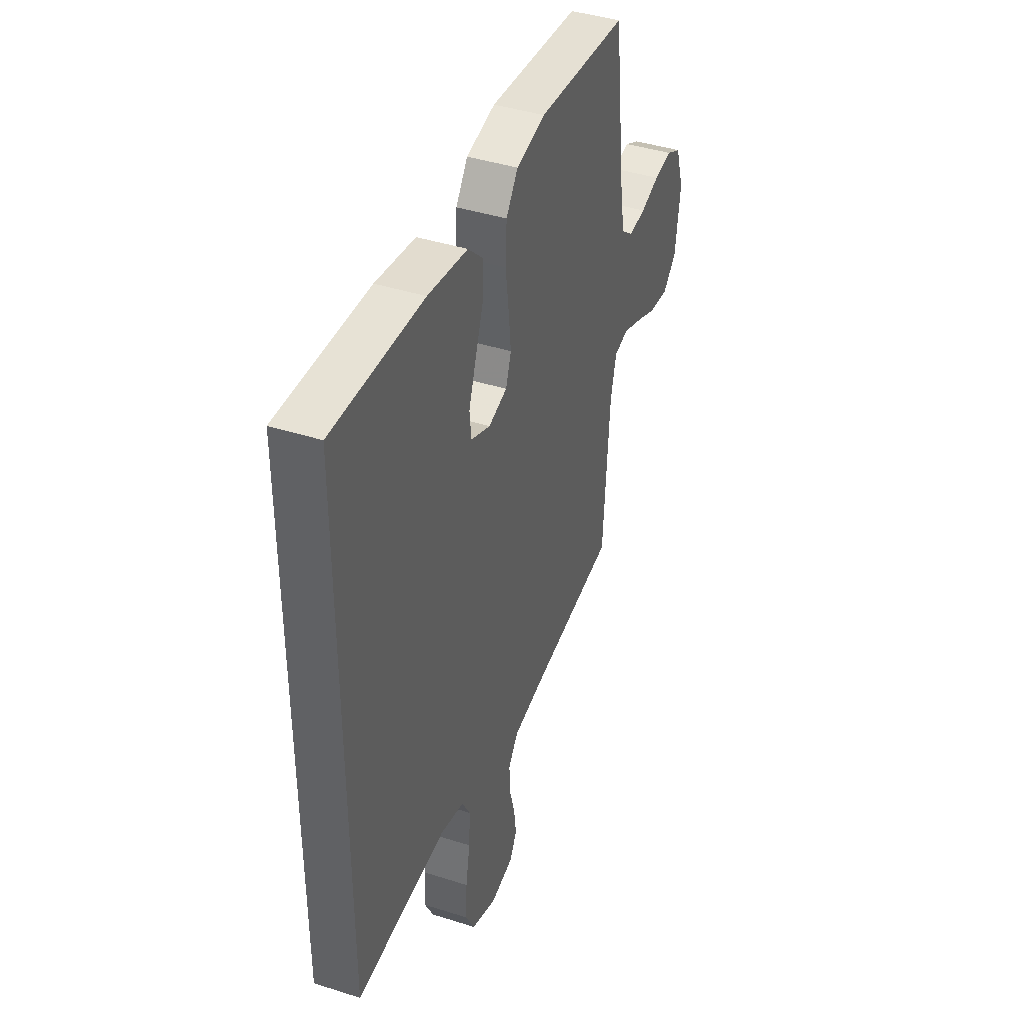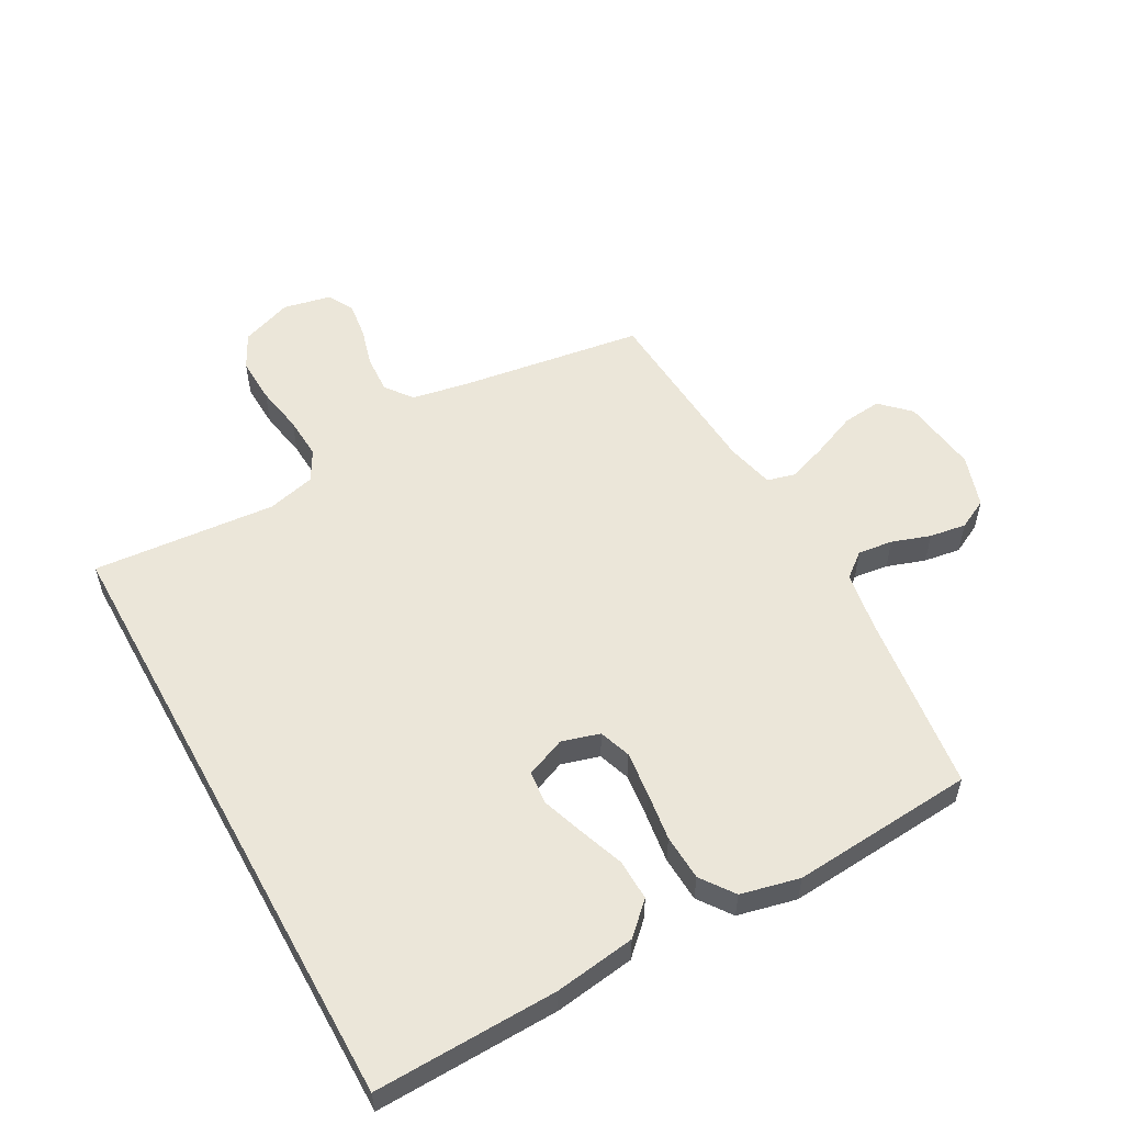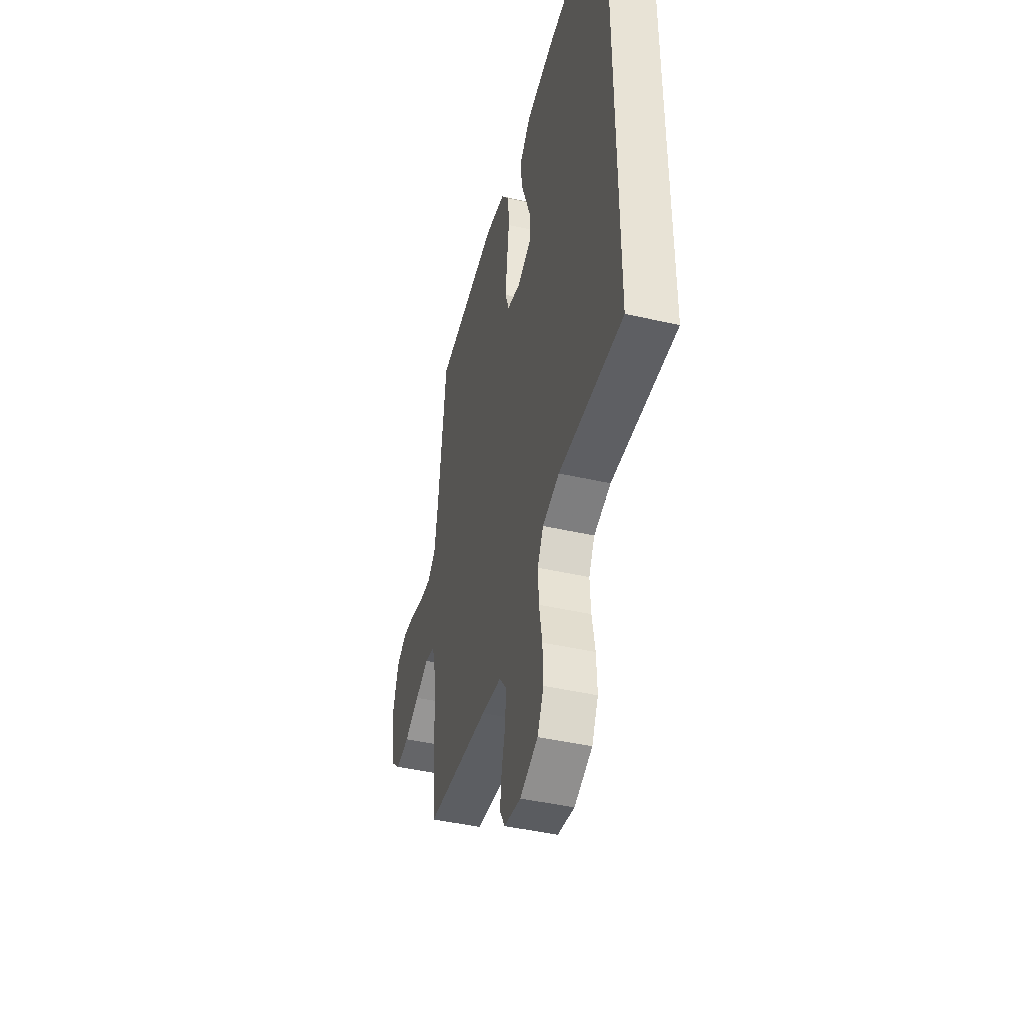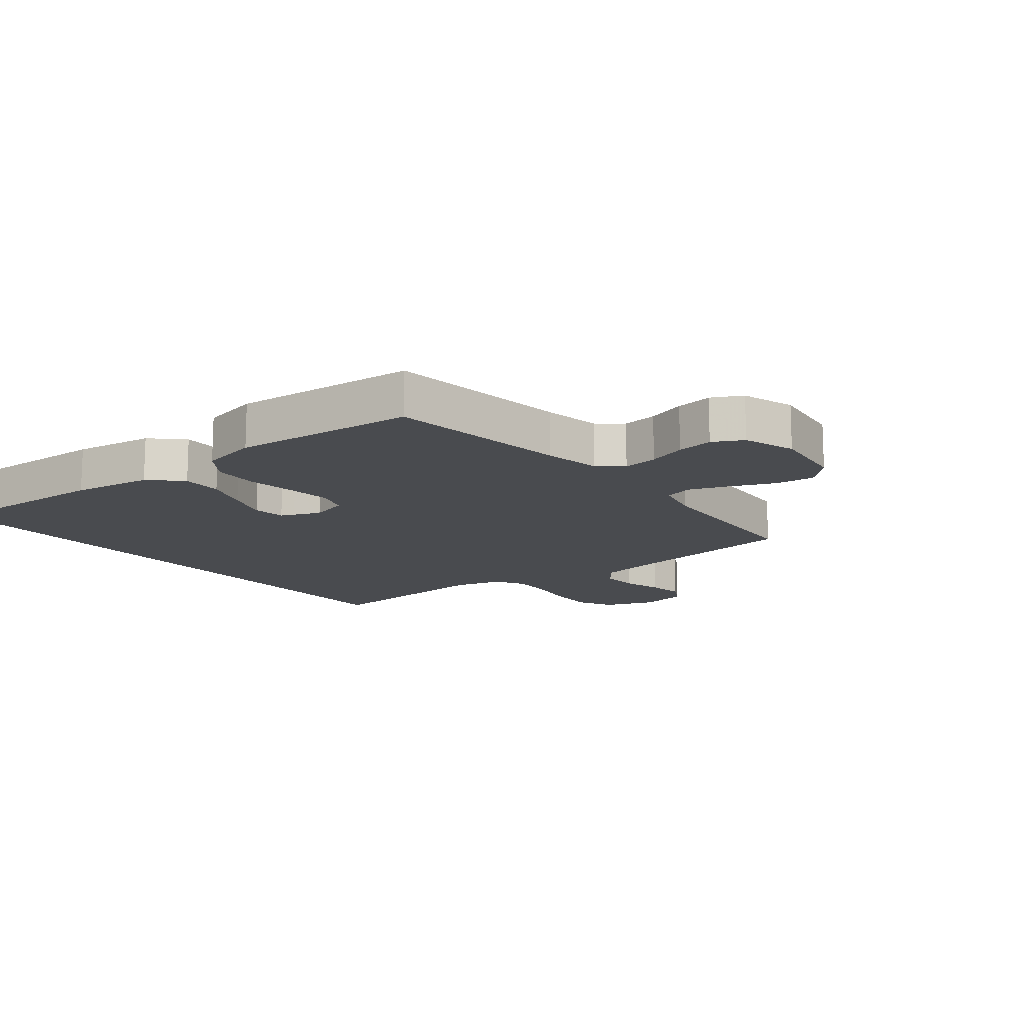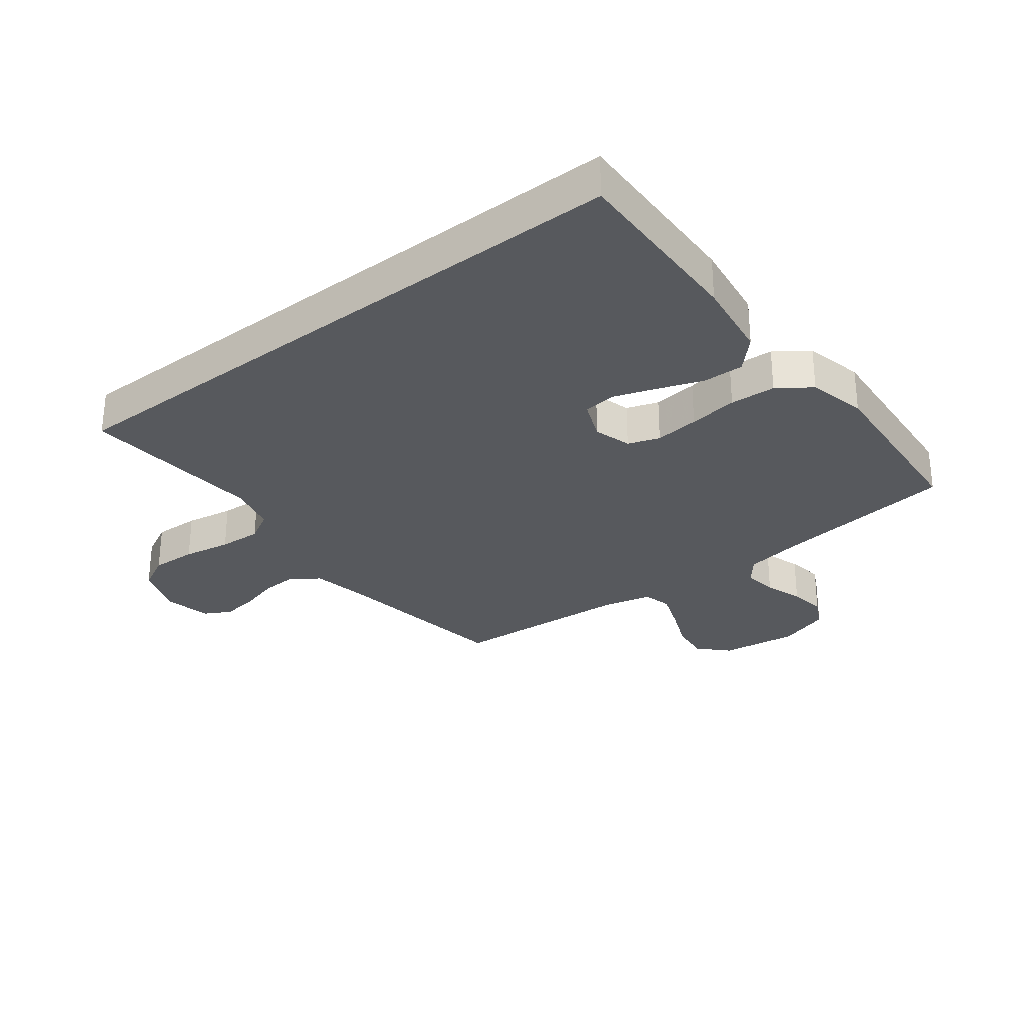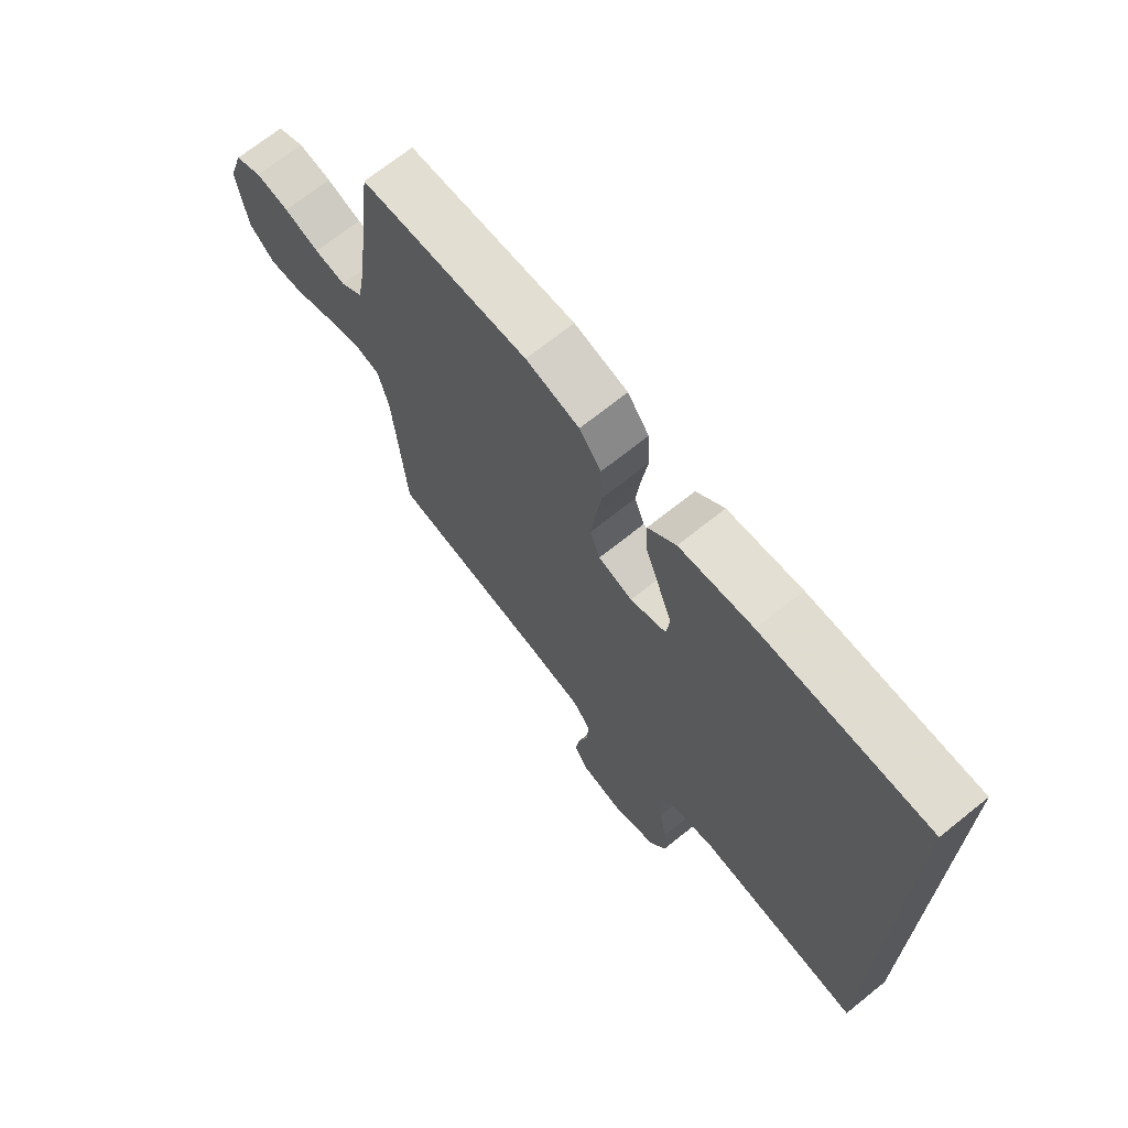
<metadata>
{"format":"obj","ext":"obj","renderer":"f3d","projection":"perspective","resolution":1024,"background":"white","views":[{"elev":41.7,"azim":-68.9,"up":"+Z"},{"elev":55.2,"azim":-28.8,"up":"+Y"},{"elev":-45.3,"azim":-104.6,"up":"+Z"},{"elev":-13.8,"azim":38.4,"up":"+Y"},{"elev":-29.5,"azim":-52.2,"up":"+Y"},{"elev":70.3,"azim":-128.7,"up":"+Z"}]}
</metadata>
<code>
v -0.5 0.07 -0.491
v -0.5 0.07 0.517
v -0.2 0.07 0.508
v -0.068 0.07 0.489
v -0.018 0.07 0.441
v -0.02 0.07 0.374
v -0.047 0.07 0.3
v -0.071 0.07 0.231
v -0.065 0.07 0.177
v 0 0.07 0.15
v 0.062 0.07 0.168
v 0.08 0.07 0.22
v 0.072 0.07 0.293
v 0.061 0.07 0.373
v 0.065 0.07 0.448
v 0.104 0.07 0.502
v 0.2 0.07 0.524
v 0.5 0.07 0.5
v 0.537 0.07 0.2
v 0.553 0.07 0.106
v 0.593 0.07 0.074
v 0.65 0.07 0.081
v 0.713 0.07 0.102
v 0.773 0.07 0.111
v 0.822 0.07 0.086
v 0.85 0.07 0
v 0.833 0.07 -0.126
v 0.787 0.07 -0.171
v 0.723 0.07 -0.164
v 0.652 0.07 -0.134
v 0.587 0.07 -0.11
v 0.54 0.07 -0.122
v 0.521 0.07 -0.2
v 0.5 0.07 -0.5
v 0.2 0.07 -0.543
v 0.106 0.07 -0.56
v 0.073 0.07 -0.604
v 0.076 0.07 -0.665
v 0.094 0.07 -0.73
v 0.102 0.07 -0.79
v 0.078 0.07 -0.833
v 0 0.07 -0.849
v -0.084 0.07 -0.818
v -0.114 0.07 -0.76
v -0.111 0.07 -0.685
v -0.097 0.07 -0.607
v -0.093 0.07 -0.537
v -0.121 0.07 -0.487
v -0.2 0.07 -0.467
v -0.5 0 -0.491
v -0.5 0 0.517
v -0.2 0 0.508
v -0.068 0 0.489
v -0.018 0 0.441
v -0.02 0 0.374
v -0.047 0 0.3
v -0.071 0 0.231
v -0.065 0 0.177
v 0 0 0.15
v 0.062 0 0.168
v 0.08 0 0.22
v 0.072 0 0.293
v 0.061 0 0.373
v 0.065 0 0.448
v 0.104 0 0.502
v 0.2 0 0.524
v 0.5 0 0.5
v 0.537 0 0.2
v 0.553 0 0.106
v 0.593 0 0.074
v 0.65 0 0.081
v 0.713 0 0.102
v 0.773 0 0.111
v 0.822 0 0.086
v 0.85 0 0
v 0.833 0 -0.126
v 0.787 0 -0.171
v 0.723 0 -0.164
v 0.652 0 -0.134
v 0.587 0 -0.11
v 0.54 0 -0.122
v 0.521 0 -0.2
v 0.5 0 -0.5
v 0.2 0 -0.543
v 0.106 0 -0.56
v 0.073 0 -0.604
v 0.076 0 -0.665
v 0.094 0 -0.73
v 0.102 0 -0.79
v 0.078 0 -0.833
v 0 0 -0.849
v -0.084 0 -0.818
v -0.114 0 -0.76
v -0.111 0 -0.685
v -0.097 0 -0.607
v -0.093 0 -0.537
v -0.121 0 -0.487
v -0.2 0 -0.467
f 44 45 46
f 43 44 46
f 42 43 46
f 41 42 46
f 40 41 46
f 39 40 46
f 38 39 46
f 37 38 46 47
f 36 37 47 48
f 33 34 35
f 35 36 48
f 33 35 48
f 32 33 48
f 28 29 30
f 27 28 30
f 26 27 30
f 25 26 30
f 24 25 30
f 23 24 30
f 22 23 30
f 21 22 30 31
f 20 21 31 32
f 17 18 19
f 16 17 19
f 15 16 19
f 14 15 19
f 13 14 19
f 19 20 32
f 13 19 32
f 12 13 32
f 5 6 7
f 4 5 7
f 3 4 7
f 2 3 7
f 1 2 7
f 1 7 8
f 49 1 8 9
f 11 12 32 48
f 10 11 48 49
f 9 10 49
f 95 94 93
f 95 93 92
f 95 92 91
f 95 91 90
f 95 90 89
f 95 89 88
f 95 88 87
f 96 95 87 86
f 97 96 86 85
f 84 83 82
f 97 85 84
f 97 84 82
f 97 82 81
f 79 78 77
f 79 77 76
f 79 76 75
f 79 75 74
f 79 74 73
f 79 73 72
f 79 72 71
f 80 79 71 70
f 81 80 70 69
f 68 67 66
f 68 66 65
f 68 65 64
f 68 64 63
f 68 63 62
f 81 69 68
f 81 68 62
f 81 62 61
f 56 55 54
f 56 54 53
f 56 53 52
f 56 52 51
f 56 51 50
f 57 56 50
f 58 57 50 98
f 97 81 61 60
f 98 97 60 59
f 98 59 58
f 1 50 51 2
f 2 51 52 3
f 3 52 53 4
f 4 53 54 5
f 5 54 55 6
f 6 55 56 7
f 7 56 57 8
f 8 57 58 9
f 9 58 59 10
f 10 59 60 11
f 11 60 61 12
f 12 61 62 13
f 13 62 63 14
f 14 63 64 15
f 15 64 65 16
f 16 65 66 17
f 17 66 67 18
f 18 67 68 19
f 19 68 69 20
f 20 69 70 21
f 21 70 71 22
f 22 71 72 23
f 23 72 73 24
f 24 73 74 25
f 25 74 75 26
f 26 75 76 27
f 27 76 77 28
f 28 77 78 29
f 29 78 79 30
f 30 79 80 31
f 31 80 81 32
f 32 81 82 33
f 33 82 83 34
f 34 83 84 35
f 35 84 85 36
f 36 85 86 37
f 37 86 87 38
f 38 87 88 39
f 39 88 89 40
f 40 89 90 41
f 41 90 91 42
f 42 91 92 43
f 43 92 93 44
f 44 93 94 45
f 45 94 95 46
f 46 95 96 47
f 47 96 97 48
f 48 97 98 49
f 49 98 50 1

</code>
